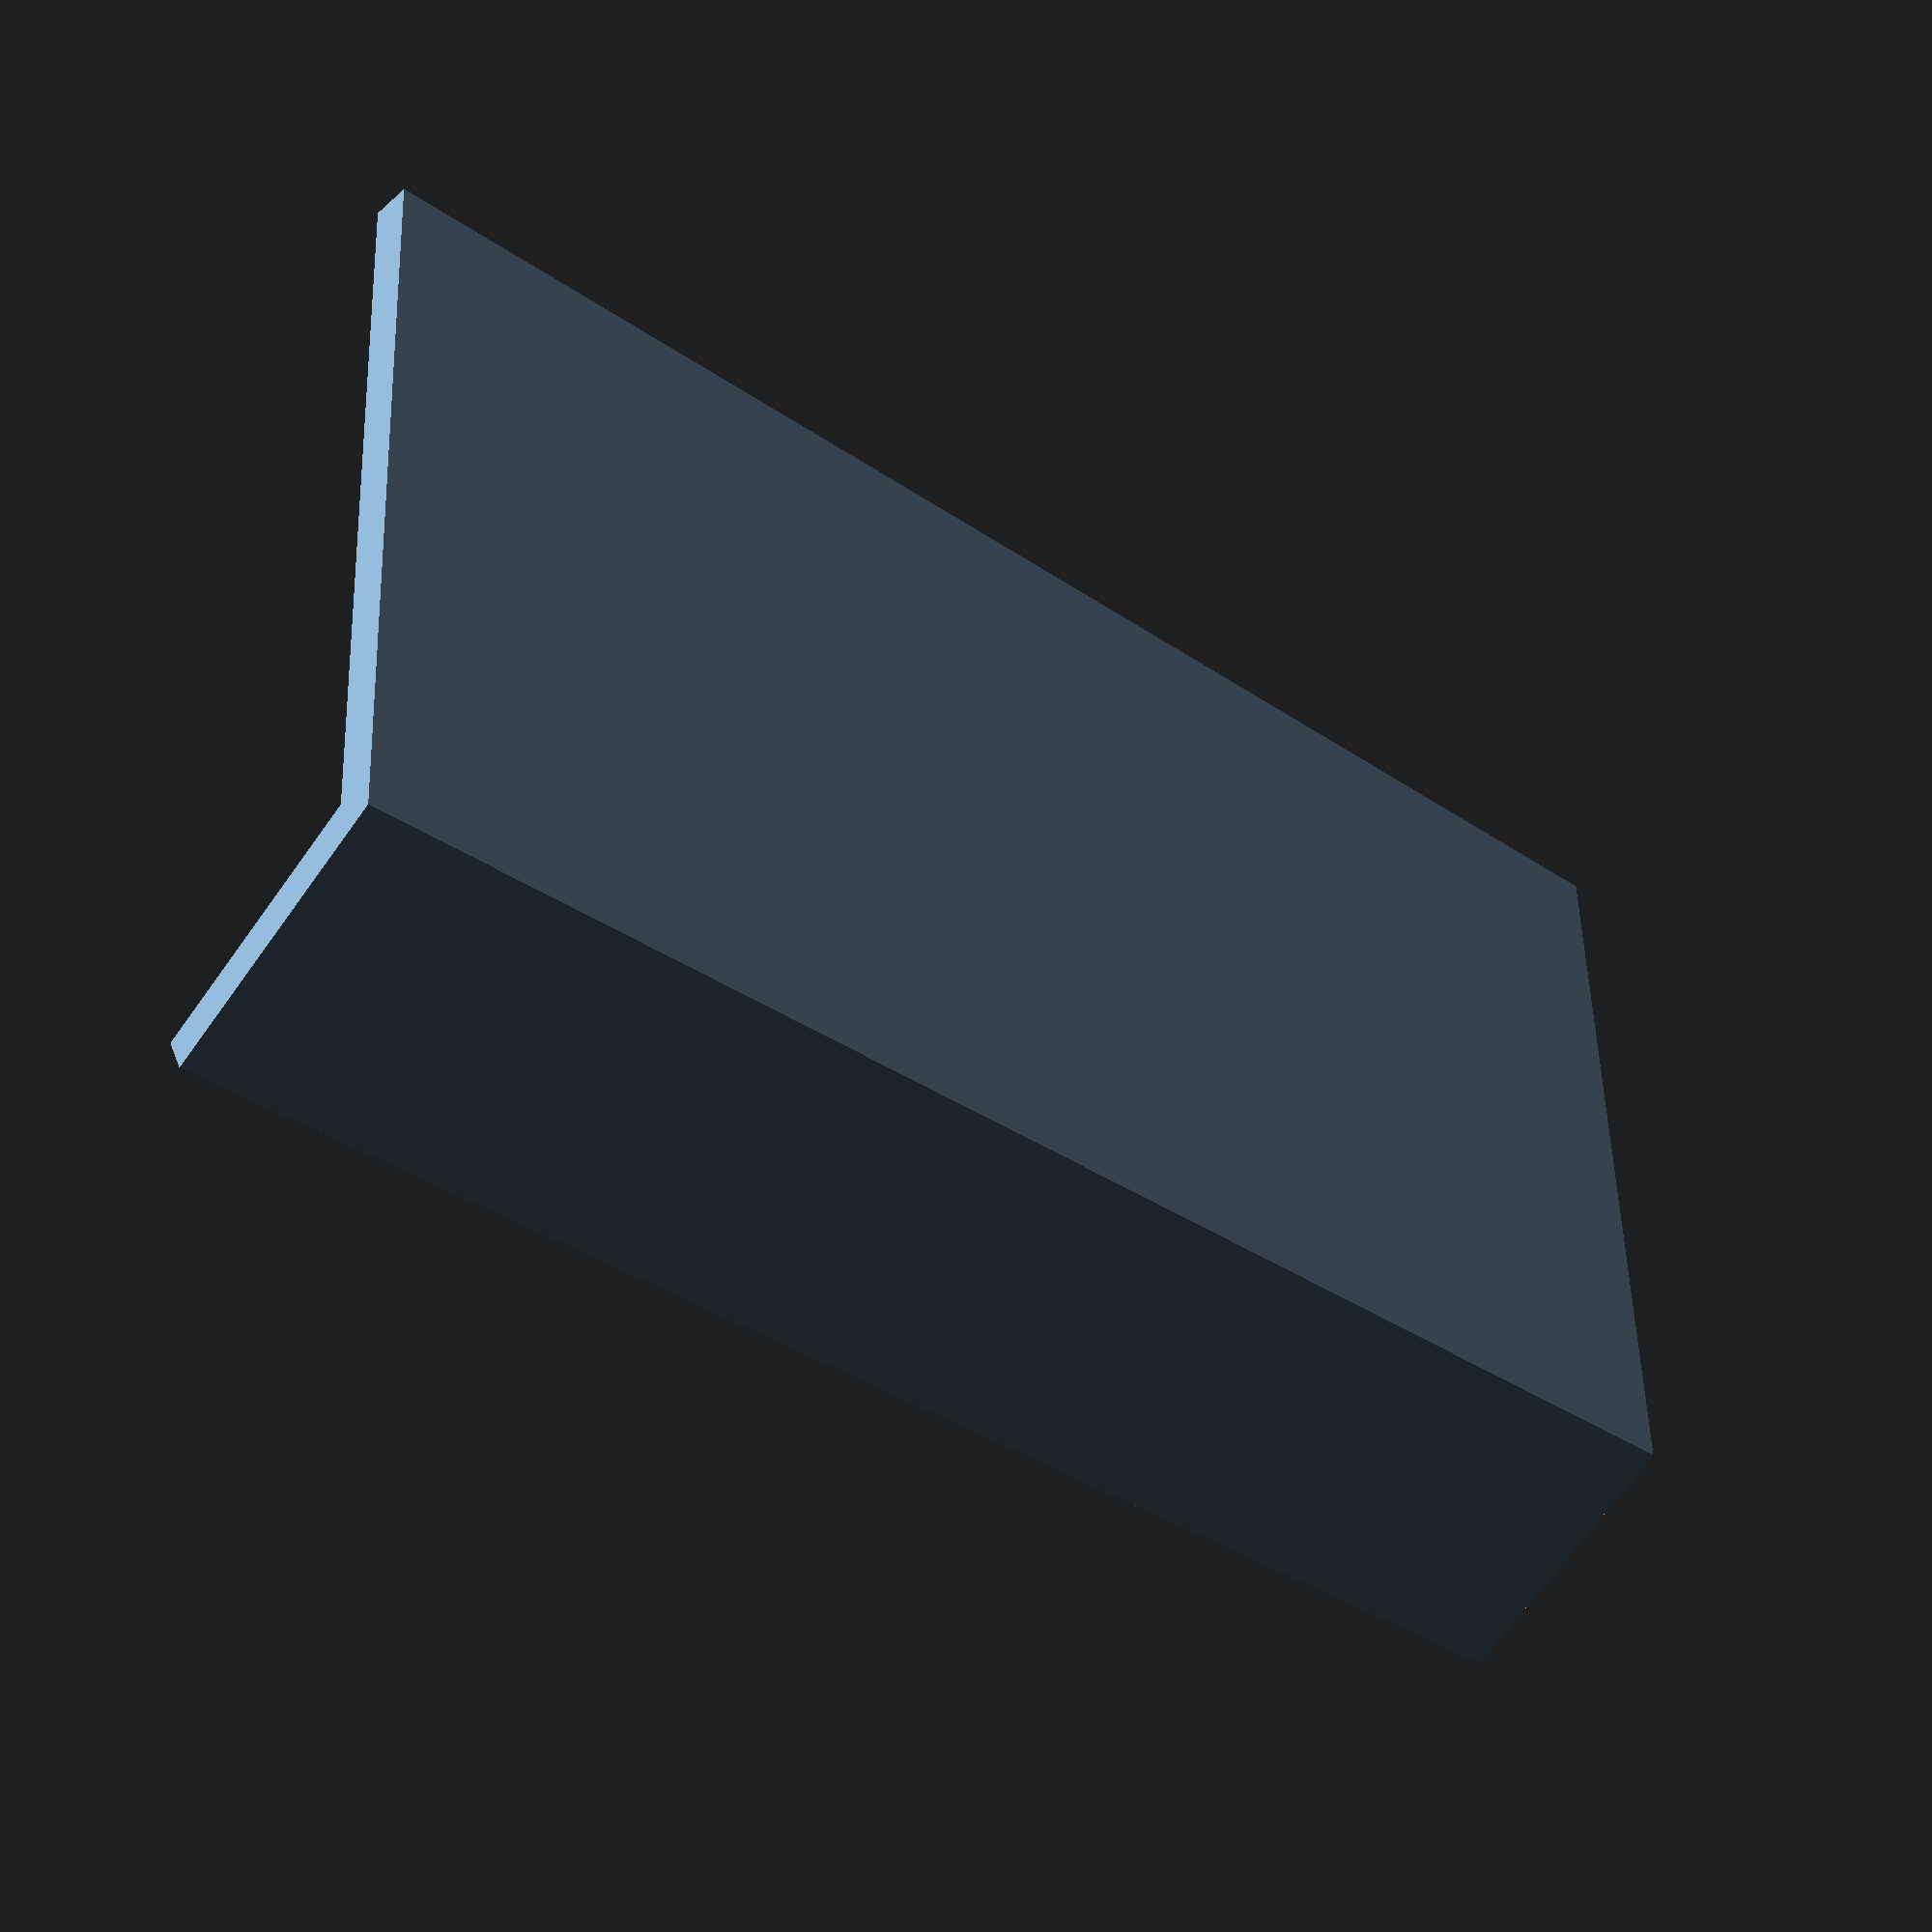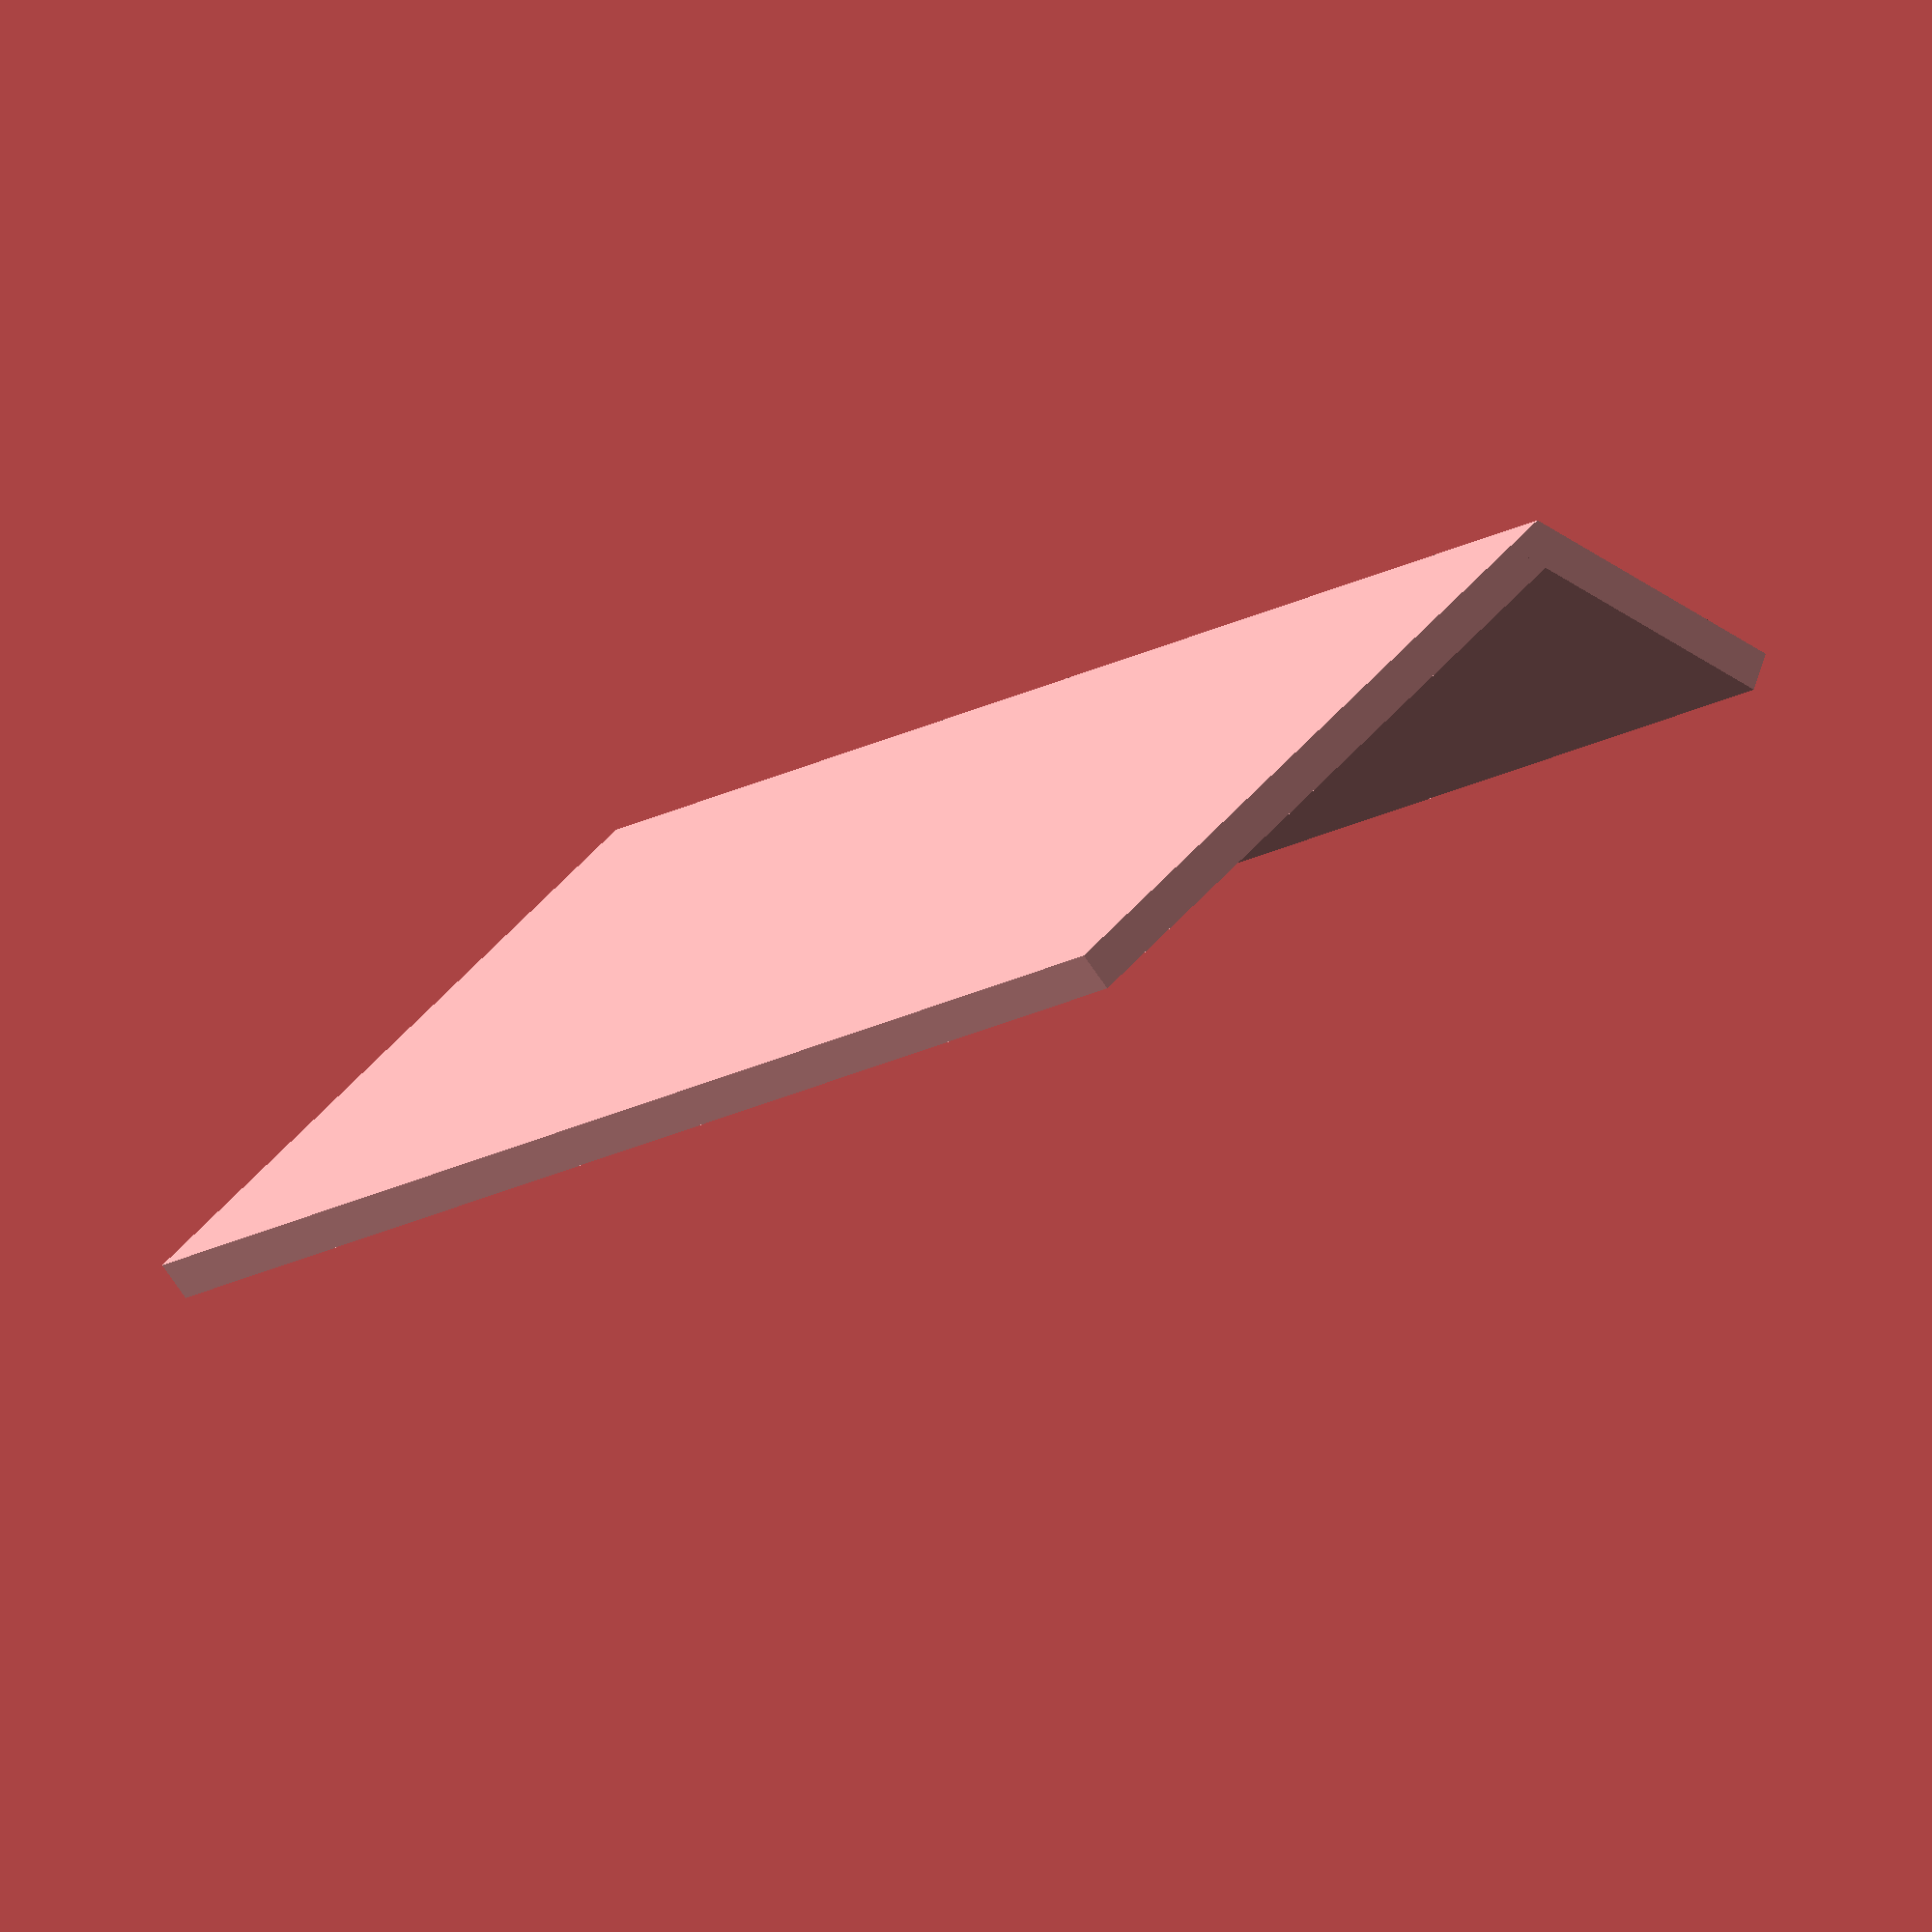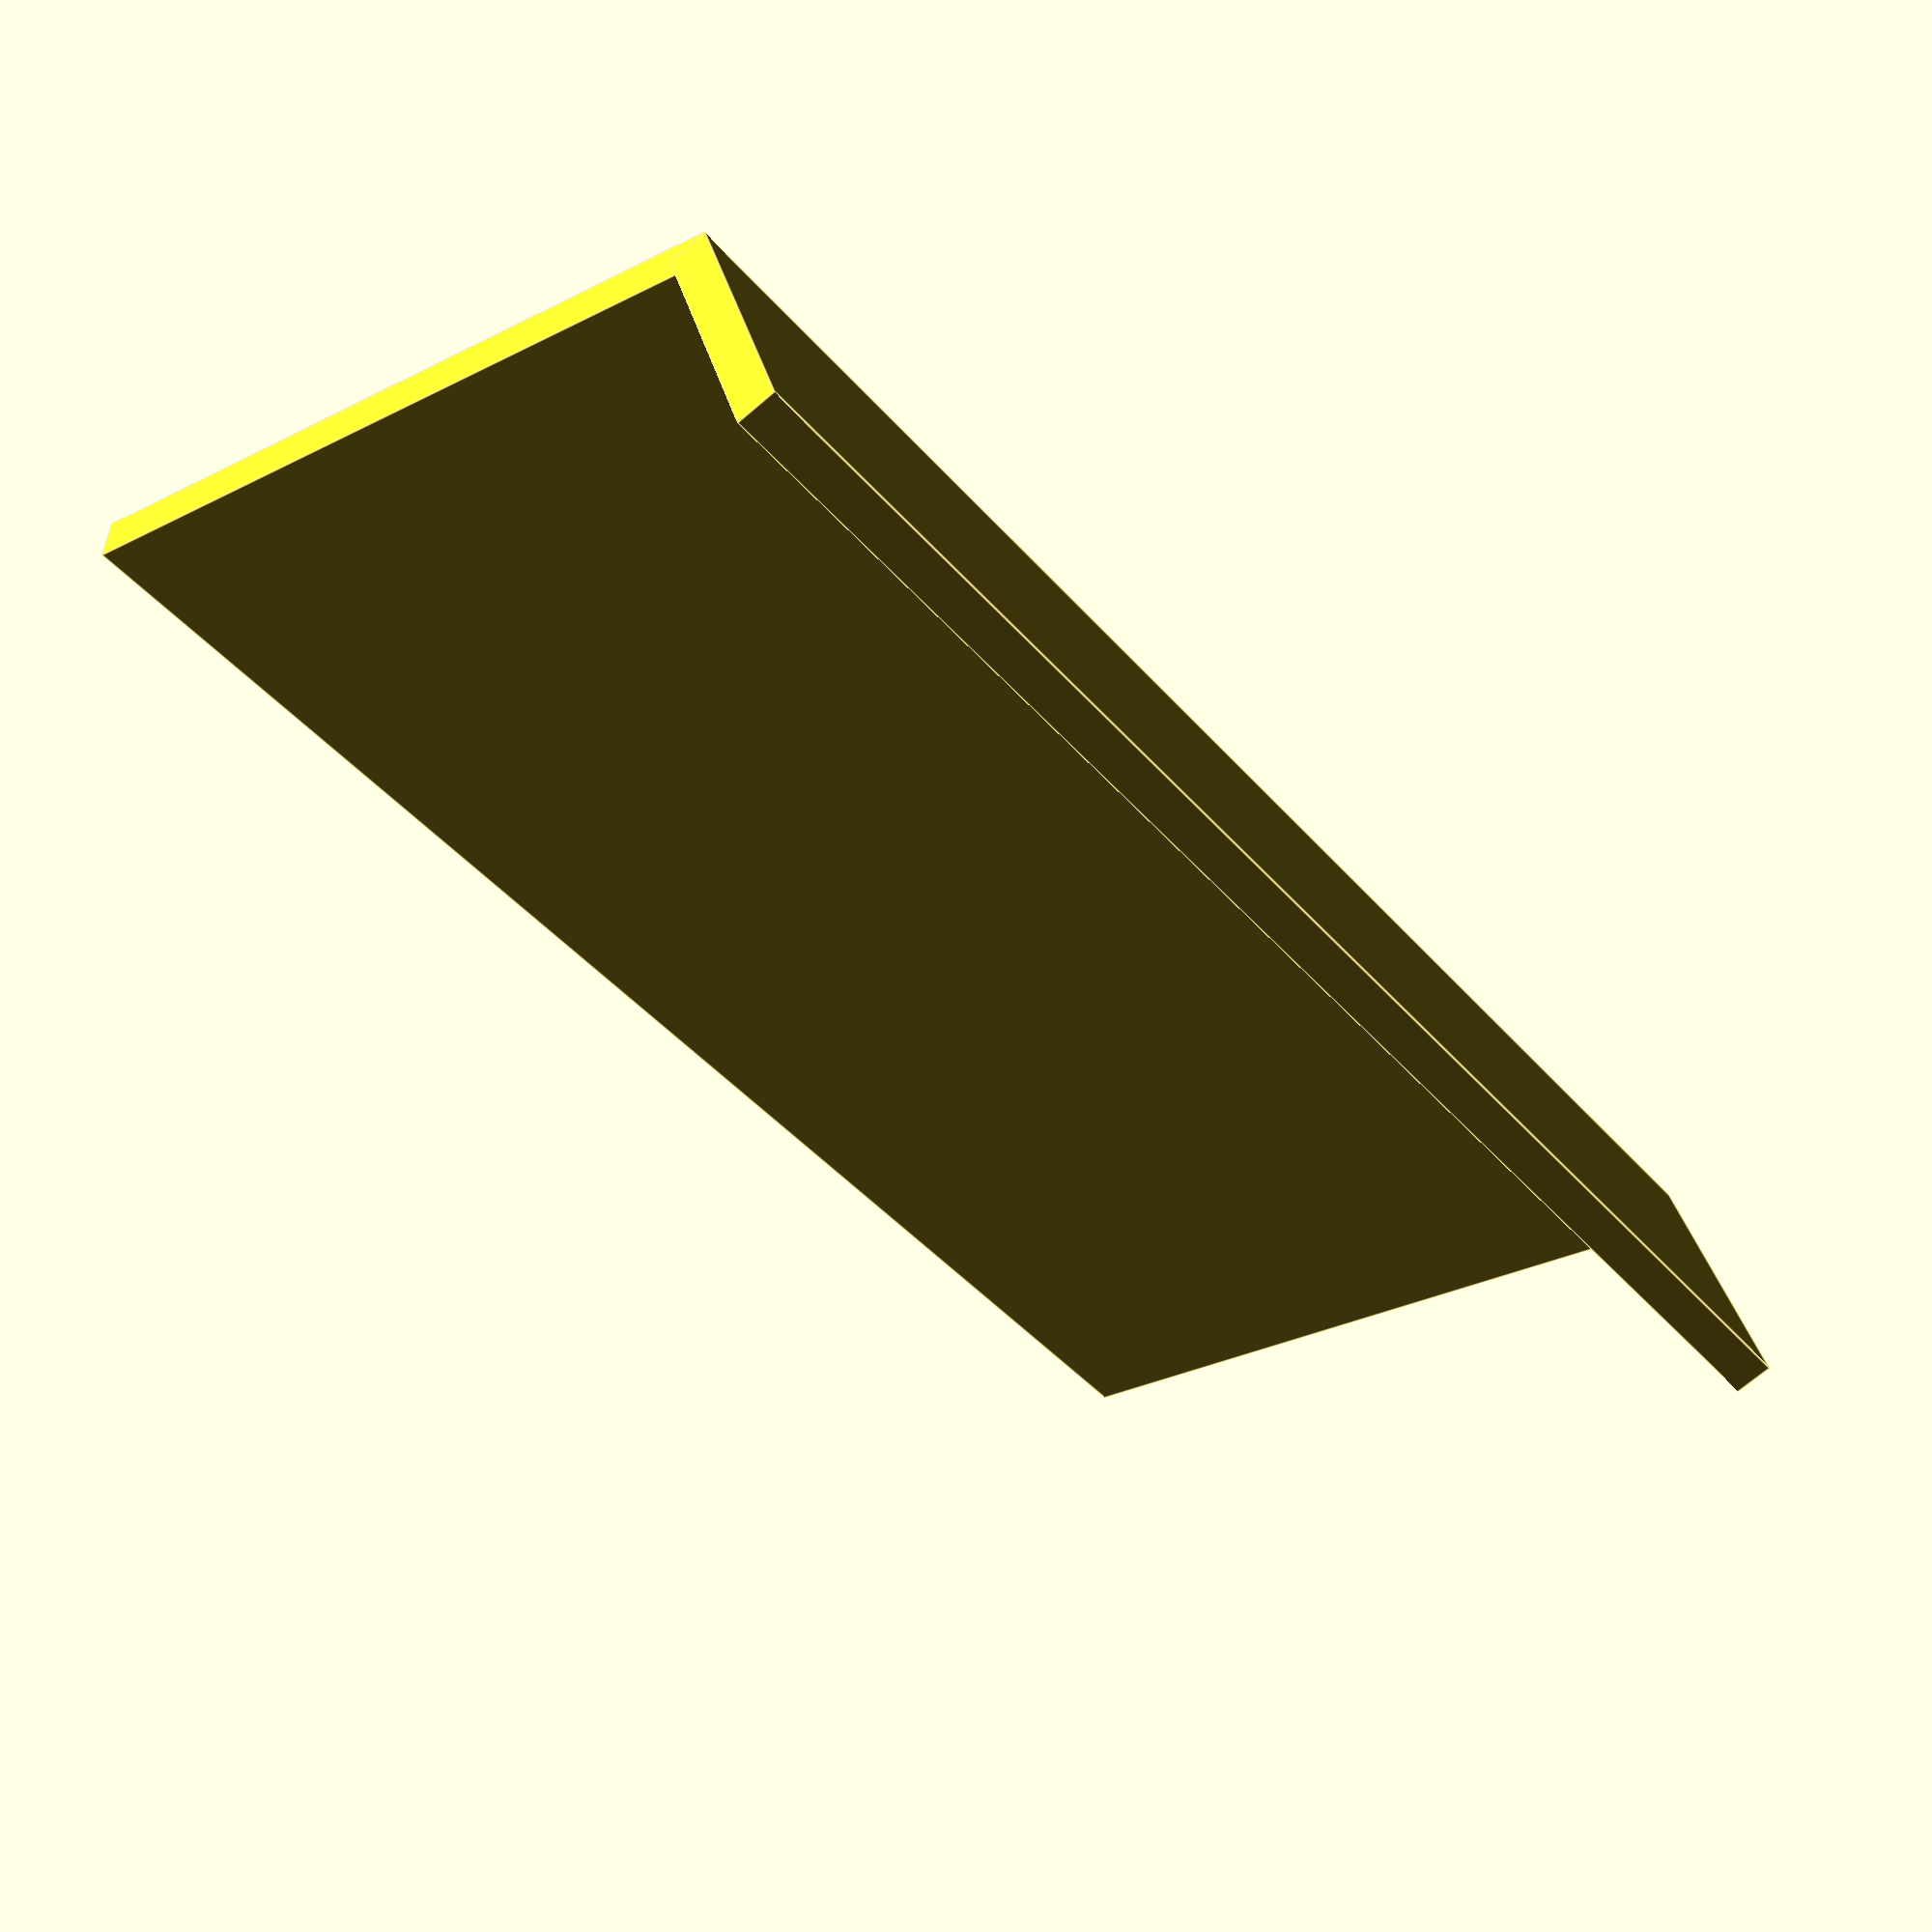
<openscad>
//Rampa

module rampa(inclinacion1=80,profundidad=40,ancho=200,alto=100,lonRampa2=20,grosor=5,porCientoRampa=0.1){

	lon1=(1-porCientoRampa)*alto/sin(inclinacion1);
	prof1=(1-porCientoRampa)*alto/tan(inclinacion1);
	

	lon2=sqrt(pow((porCientoRampa*alto),2)+pow((profundidad-prof1),2));
	a2=sqrt(pow(lon2,2)-pow(porCientoRampa*alto,2));
	inclinacion2=asin(porCientoRampa*alto/lon2);
	a1=lon1*cos(inclinacion1);
	translate([0,-a1,0]) union(){
		translate([-ancho/2,0,alto*porCientoRampa]) rotate([inclinacion1,0,0]) cube([ancho,lon1,grosor]);
	
		translate([-ancho/2,-a2,0]) rotate([inclinacion2,0,0]) cube([ancho,lon2,grosor]);
	}
}

rampa(inclinacion1=80,profundidad=50,alto=100,porCientoRampa=0.1);
</openscad>
<views>
elev=315.0 azim=318.5 roll=171.6 proj=p view=solid
elev=125.6 azim=130.0 roll=150.4 proj=o view=wireframe
elev=225.0 azim=181.7 roll=53.0 proj=p view=edges
</views>
